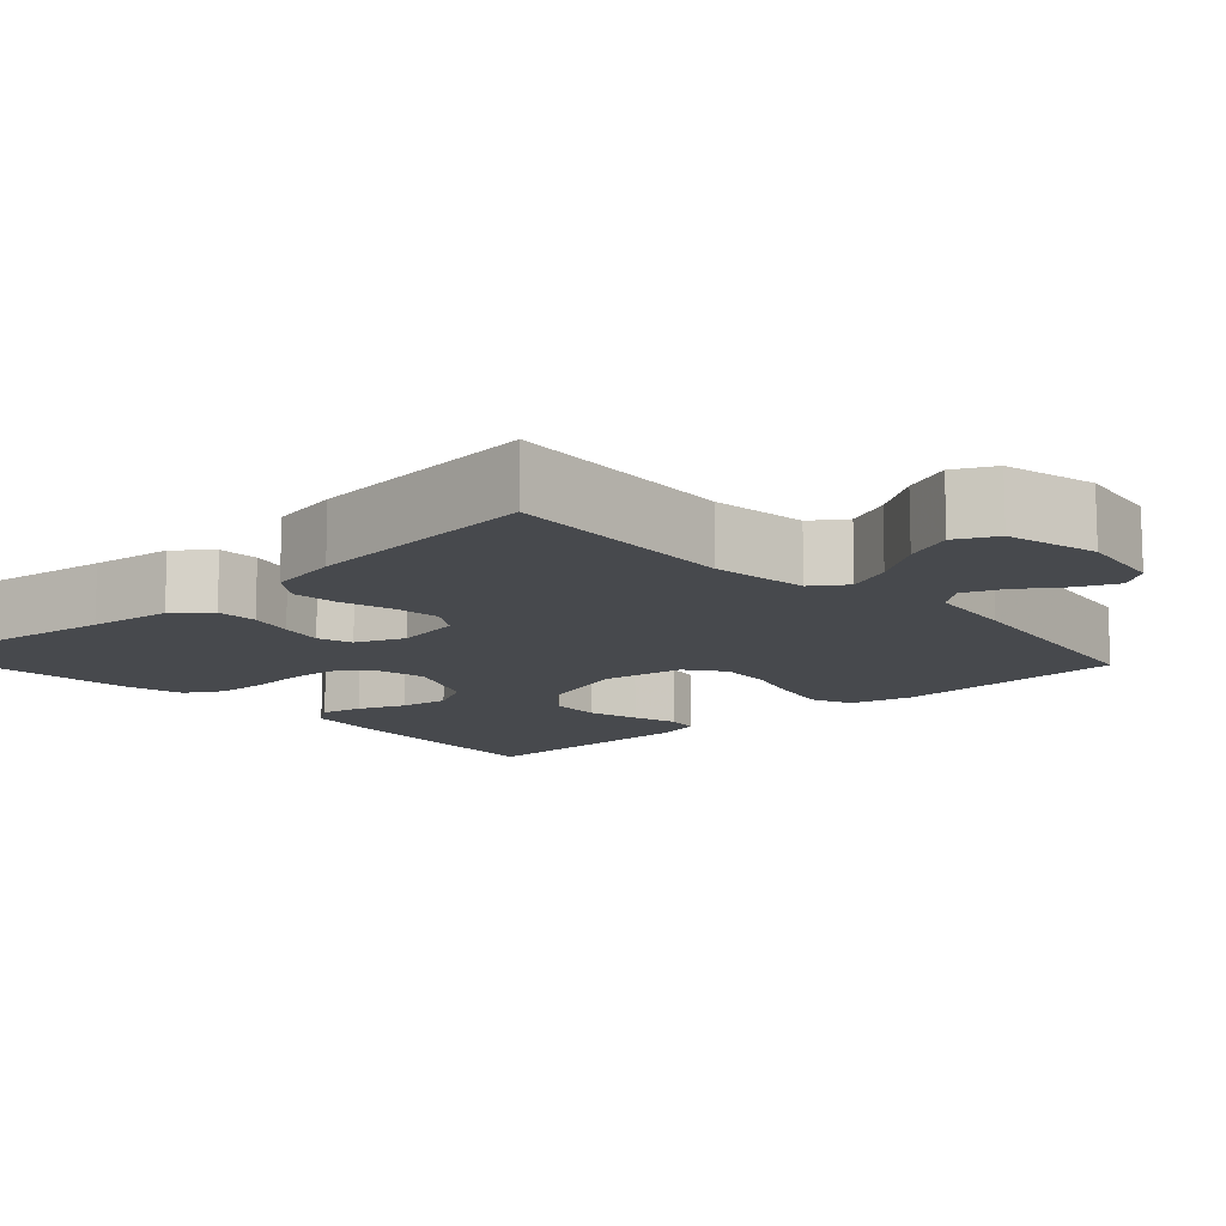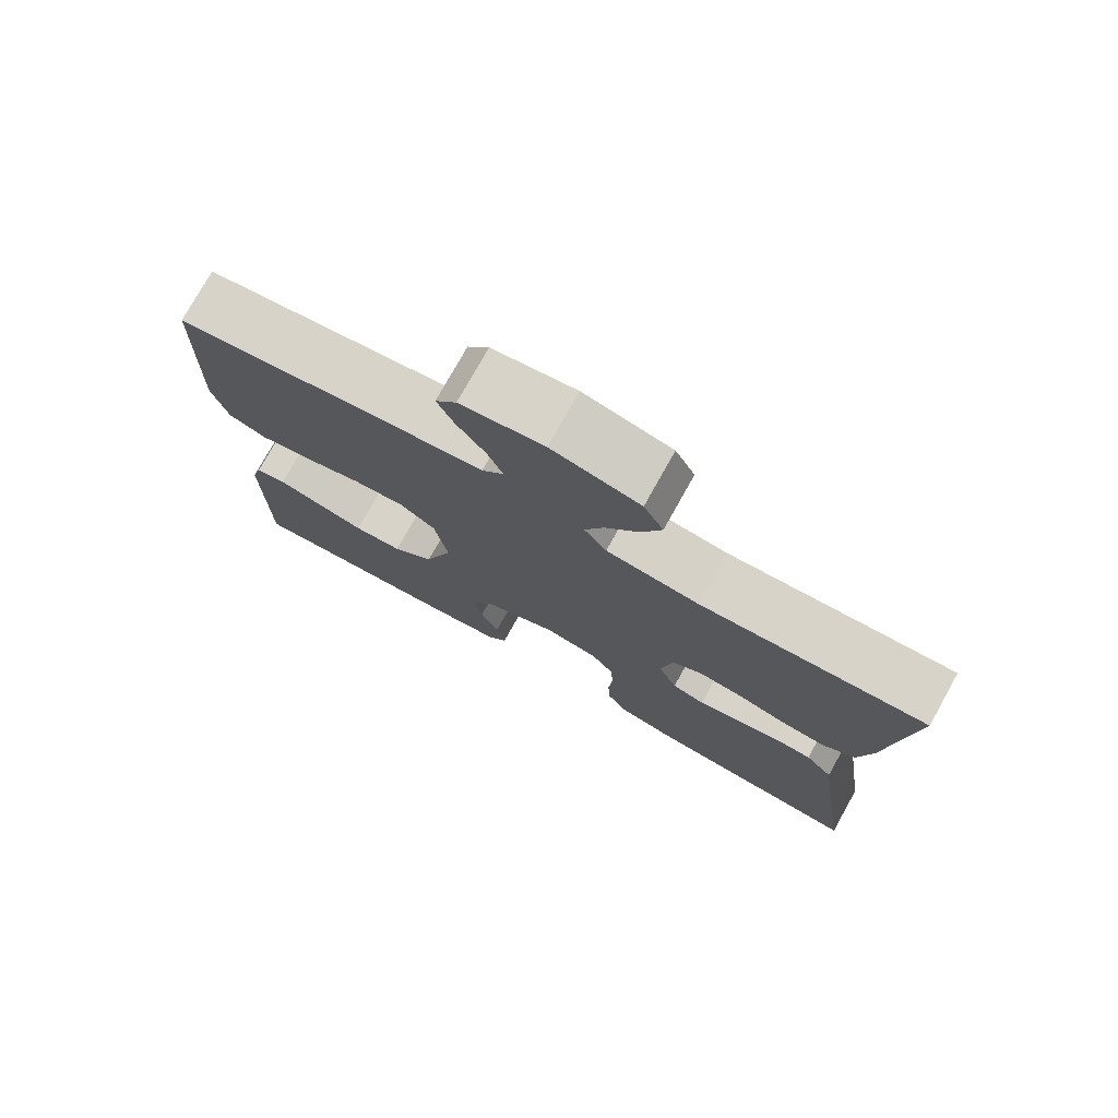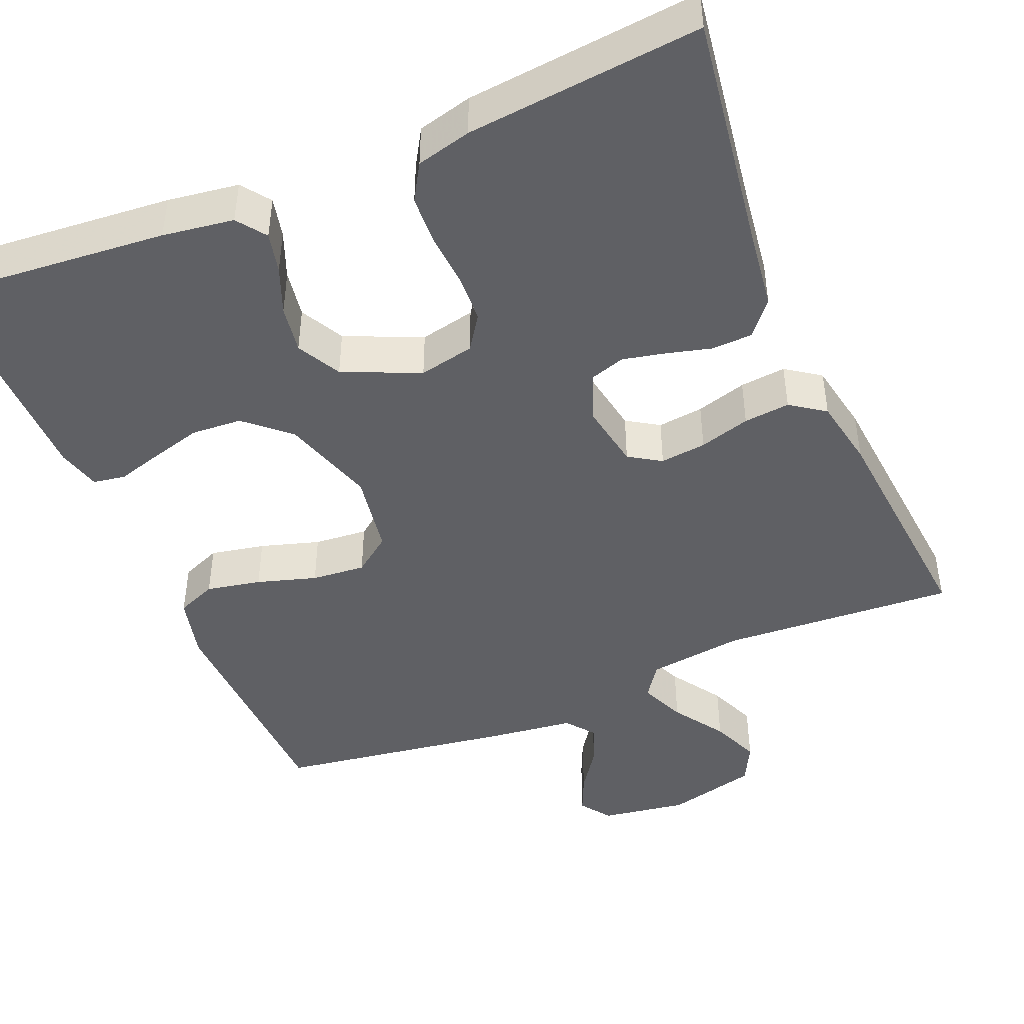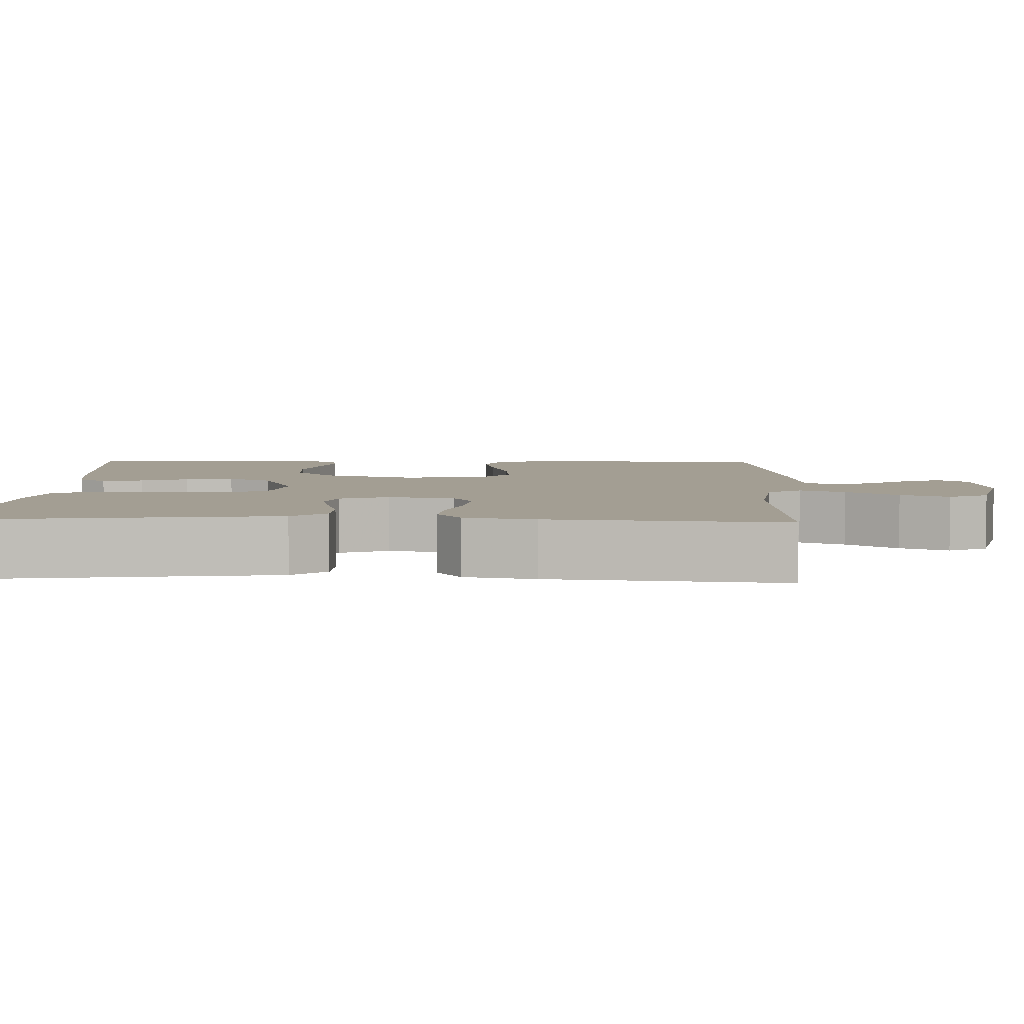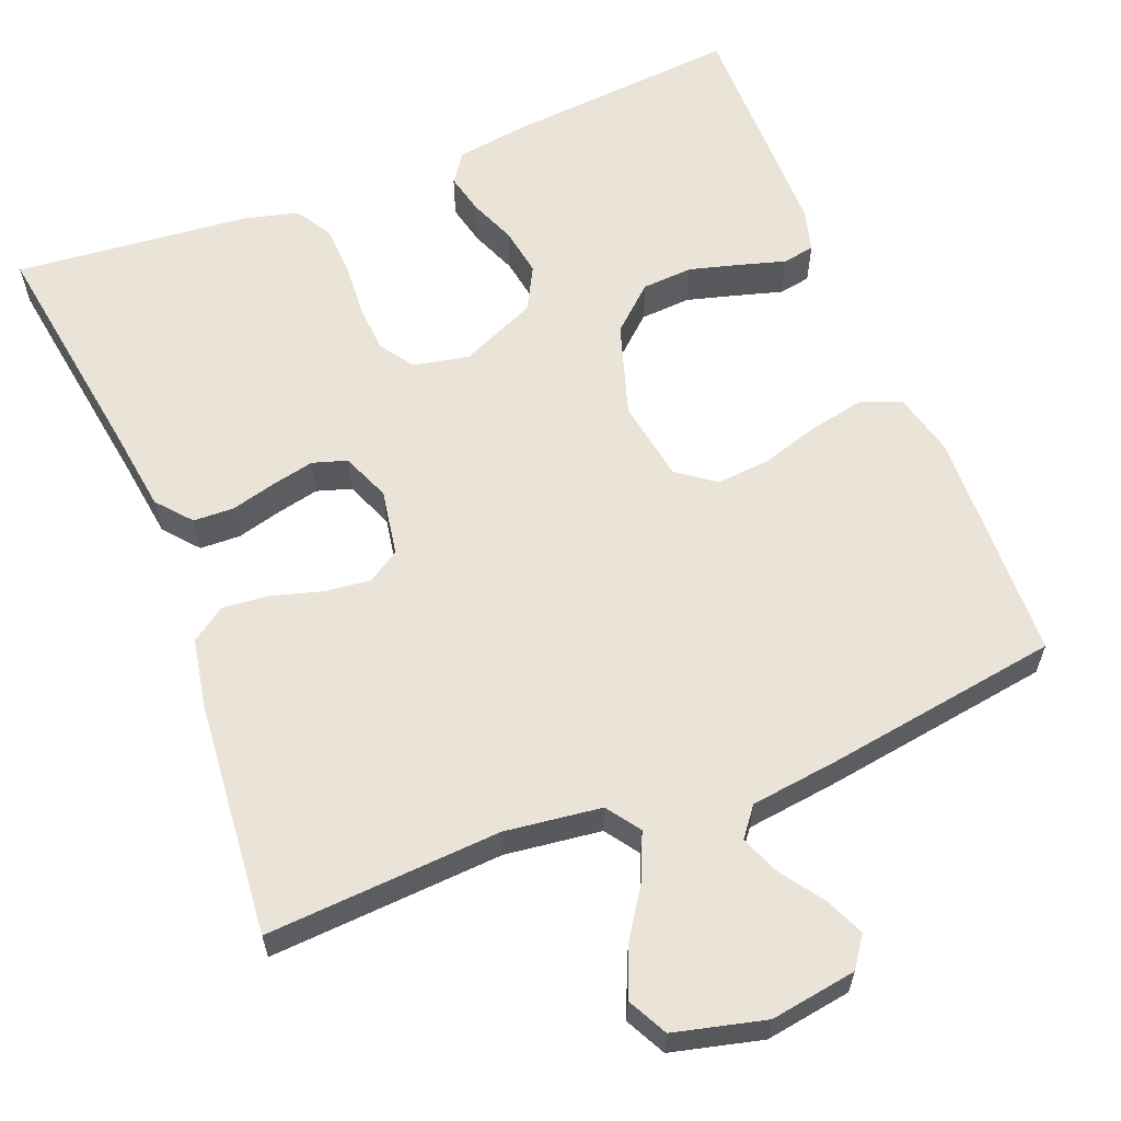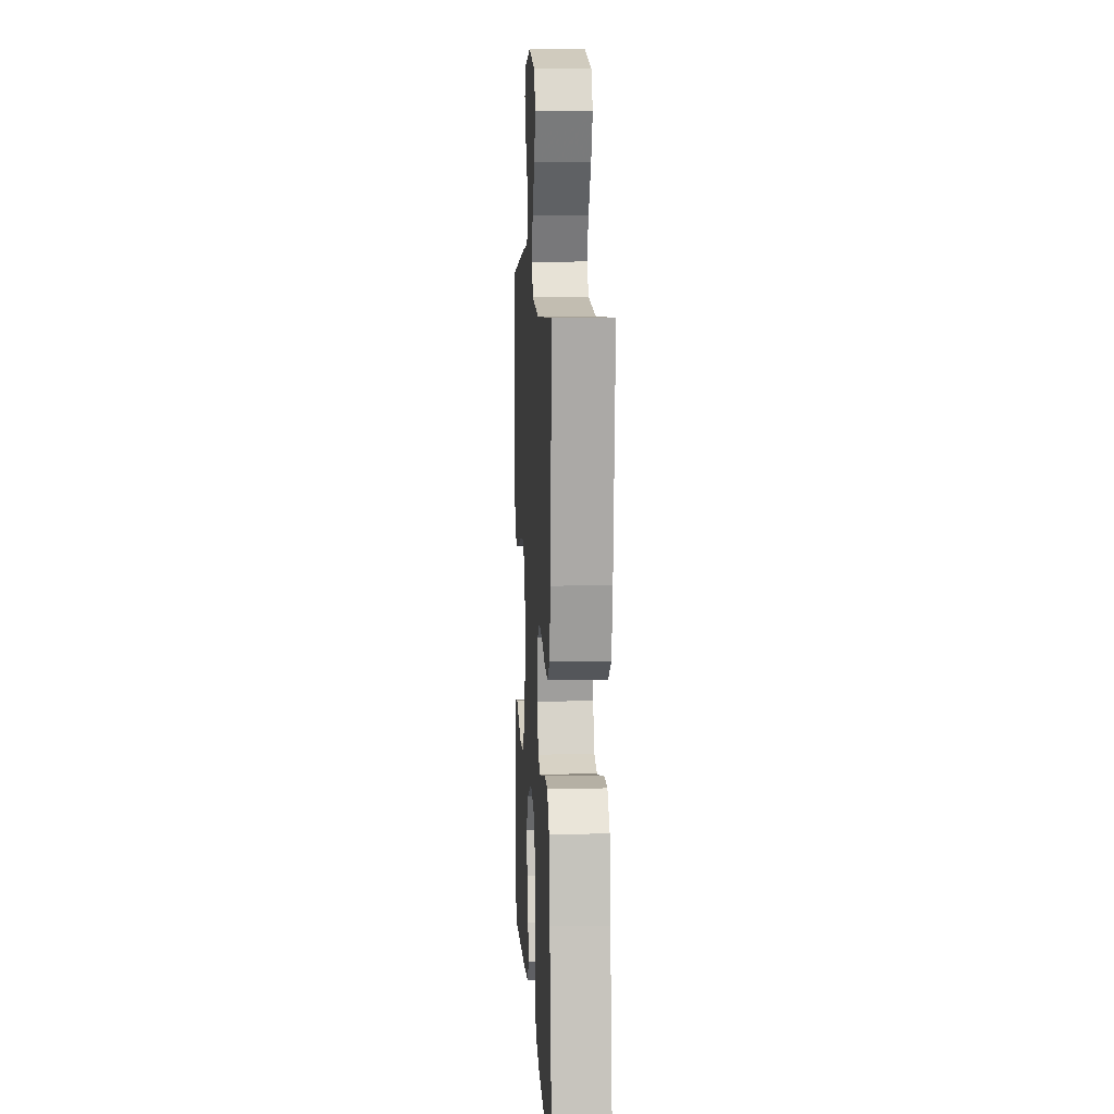
<metadata>
{"format":"obj","ext":"obj","renderer":"f3d","projection":"perspective","resolution":1024,"background":"white","views":[{"elev":-12.2,"azim":-47.4,"up":"+Y"},{"elev":76.8,"azim":-150.8,"up":"+Z"},{"elev":-45.2,"azim":-157.3,"up":"+Y"},{"elev":5.2,"azim":-88.0,"up":"+Y"},{"elev":60.9,"azim":-21.8,"up":"+Y"},{"elev":9.4,"azim":-93.3,"up":"+Z"}]}
</metadata>
<code>
v 0.5 0.07 0.5
v 0.511 0.07 0.2
v 0.491 0.07 0.119
v 0.44 0.07 0.098
v 0.37 0.07 0.112
v 0.294 0.07 0.135
v 0.225 0.07 0.141
v 0.177 0.07 0.105
v 0.16 0.07 0
v 0.198 0.07 -0.119
v 0.254 0.07 -0.169
v 0.319 0.07 -0.173
v 0.384 0.07 -0.155
v 0.442 0.07 -0.138
v 0.483 0.07 -0.145
v 0.498 0.07 -0.2
v 0.5 0.07 -0.5
v 0.2 0.07 -0.475
v 0.109 0.07 -0.462
v 0.082 0.07 -0.425
v 0.094 0.07 -0.373
v 0.118 0.07 -0.313
v 0.128 0.07 -0.251
v 0.098 0.07 -0.195
v 0 0.07 -0.152
v -0.071 0.07 -0.167
v -0.101 0.07 -0.211
v -0.104 0.07 -0.273
v -0.099 0.07 -0.342
v -0.102 0.07 -0.405
v -0.13 0.07 -0.452
v -0.2 0.07 -0.47
v -0.5 0.07 -0.5
v -0.456 0.07 -0.2
v -0.442 0.07 -0.095
v -0.405 0.07 -0.051
v -0.353 0.07 -0.049
v -0.296 0.07 -0.064
v -0.241 0.07 -0.076
v -0.197 0.07 -0.062
v -0.172 0.07 0
v -0.187 0.07 0.085
v -0.228 0.07 0.111
v -0.287 0.07 0.104
v -0.352 0.07 0.085
v -0.411 0.07 0.079
v -0.455 0.07 0.11
v -0.472 0.07 0.2
v -0.5 0.07 0.5
v -0.2 0.07 0.482
v -0.077 0.07 0.498
v -0.047 0.07 0.541
v -0.072 0.07 0.599
v -0.116 0.07 0.665
v -0.142 0.07 0.727
v -0.116 0.07 0.778
v 0 0.07 0.807
v 0.11 0.07 0.79
v 0.138 0.07 0.751
v 0.116 0.07 0.701
v 0.078 0.07 0.646
v 0.058 0.07 0.596
v 0.087 0.07 0.559
v 0.2 0.07 0.545
v 0.5 0 0.5
v 0.511 0 0.2
v 0.491 0 0.119
v 0.44 0 0.098
v 0.37 0 0.112
v 0.294 0 0.135
v 0.225 0 0.141
v 0.177 0 0.105
v 0.16 0 0
v 0.198 0 -0.119
v 0.254 0 -0.169
v 0.319 0 -0.173
v 0.384 0 -0.155
v 0.442 0 -0.138
v 0.483 0 -0.145
v 0.498 0 -0.2
v 0.5 0 -0.5
v 0.2 0 -0.475
v 0.109 0 -0.462
v 0.082 0 -0.425
v 0.094 0 -0.373
v 0.118 0 -0.313
v 0.128 0 -0.251
v 0.098 0 -0.195
v 0 0 -0.152
v -0.071 0 -0.167
v -0.101 0 -0.211
v -0.104 0 -0.273
v -0.099 0 -0.342
v -0.102 0 -0.405
v -0.13 0 -0.452
v -0.2 0 -0.47
v -0.5 0 -0.5
v -0.456 0 -0.2
v -0.442 0 -0.095
v -0.405 0 -0.051
v -0.353 0 -0.049
v -0.296 0 -0.064
v -0.241 0 -0.076
v -0.197 0 -0.062
v -0.172 0 0
v -0.187 0 0.085
v -0.228 0 0.111
v -0.287 0 0.104
v -0.352 0 0.085
v -0.411 0 0.079
v -0.455 0 0.11
v -0.472 0 0.2
v -0.5 0 0.5
v -0.2 0 0.482
v -0.077 0 0.498
v -0.047 0 0.541
v -0.072 0 0.599
v -0.116 0 0.665
v -0.142 0 0.727
v -0.116 0 0.778
v 0 0 0.807
v 0.11 0 0.79
v 0.138 0 0.751
v 0.116 0 0.701
v 0.078 0 0.646
v 0.058 0 0.596
v 0.087 0 0.559
v 0.2 0 0.545
f 4 5 6
f 3 4 6
f 2 3 6
f 1 2 6
f 64 1 6
f 63 64 6
f 62 63 6 7
f 59 60 61
f 58 59 61
f 57 58 61
f 56 57 61
f 55 56 61
f 54 55 61
f 53 54 61
f 52 53 61 62
f 62 7 8
f 52 62 8
f 51 52 8
f 48 49 50
f 47 48 50
f 46 47 50
f 45 46 50
f 44 45 50
f 43 44 50 51
f 51 8 9
f 43 51 9
f 42 43 9
f 36 37 38
f 35 36 38
f 34 35 38
f 34 38 39
f 33 34 39
f 32 33 39
f 31 32 39
f 30 31 39
f 29 30 39
f 28 29 39
f 27 28 39 40
f 20 21 22
f 19 20 22
f 18 19 22
f 17 18 22
f 16 17 22
f 15 16 22
f 14 15 22
f 13 14 22
f 12 13 22 23
f 11 12 23 24
f 41 42 9 10
f 26 27 40 41
f 25 26 41
f 24 25 41
f 11 24 41
f 10 11 41
f 70 69 68
f 70 68 67
f 70 67 66
f 70 66 65
f 70 65 128
f 70 128 127
f 71 70 127 126
f 125 124 123
f 125 123 122
f 125 122 121
f 125 121 120
f 125 120 119
f 125 119 118
f 125 118 117
f 126 125 117 116
f 72 71 126
f 72 126 116
f 72 116 115
f 114 113 112
f 114 112 111
f 114 111 110
f 114 110 109
f 114 109 108
f 115 114 108 107
f 73 72 115
f 73 115 107
f 73 107 106
f 102 101 100
f 102 100 99
f 102 99 98
f 103 102 98
f 103 98 97
f 103 97 96
f 103 96 95
f 103 95 94
f 103 94 93
f 103 93 92
f 104 103 92 91
f 86 85 84
f 86 84 83
f 86 83 82
f 86 82 81
f 86 81 80
f 86 80 79
f 86 79 78
f 86 78 77
f 87 86 77 76
f 88 87 76 75
f 74 73 106 105
f 105 104 91 90
f 105 90 89
f 105 89 88
f 105 88 75
f 105 75 74
f 1 65 66 2
f 2 66 67 3
f 3 67 68 4
f 4 68 69 5
f 5 69 70 6
f 6 70 71 7
f 7 71 72 8
f 8 72 73 9
f 9 73 74 10
f 10 74 75 11
f 11 75 76 12
f 12 76 77 13
f 13 77 78 14
f 14 78 79 15
f 15 79 80 16
f 16 80 81 17
f 17 81 82 18
f 18 82 83 19
f 19 83 84 20
f 20 84 85 21
f 21 85 86 22
f 22 86 87 23
f 23 87 88 24
f 24 88 89 25
f 25 89 90 26
f 26 90 91 27
f 27 91 92 28
f 28 92 93 29
f 29 93 94 30
f 30 94 95 31
f 31 95 96 32
f 32 96 97 33
f 33 97 98 34
f 34 98 99 35
f 35 99 100 36
f 36 100 101 37
f 37 101 102 38
f 38 102 103 39
f 39 103 104 40
f 40 104 105 41
f 41 105 106 42
f 42 106 107 43
f 43 107 108 44
f 44 108 109 45
f 45 109 110 46
f 46 110 111 47
f 47 111 112 48
f 48 112 113 49
f 49 113 114 50
f 50 114 115 51
f 51 115 116 52
f 52 116 117 53
f 53 117 118 54
f 54 118 119 55
f 55 119 120 56
f 56 120 121 57
f 57 121 122 58
f 58 122 123 59
f 59 123 124 60
f 60 124 125 61
f 61 125 126 62
f 62 126 127 63
f 63 127 128 64
f 64 128 65 1

</code>
